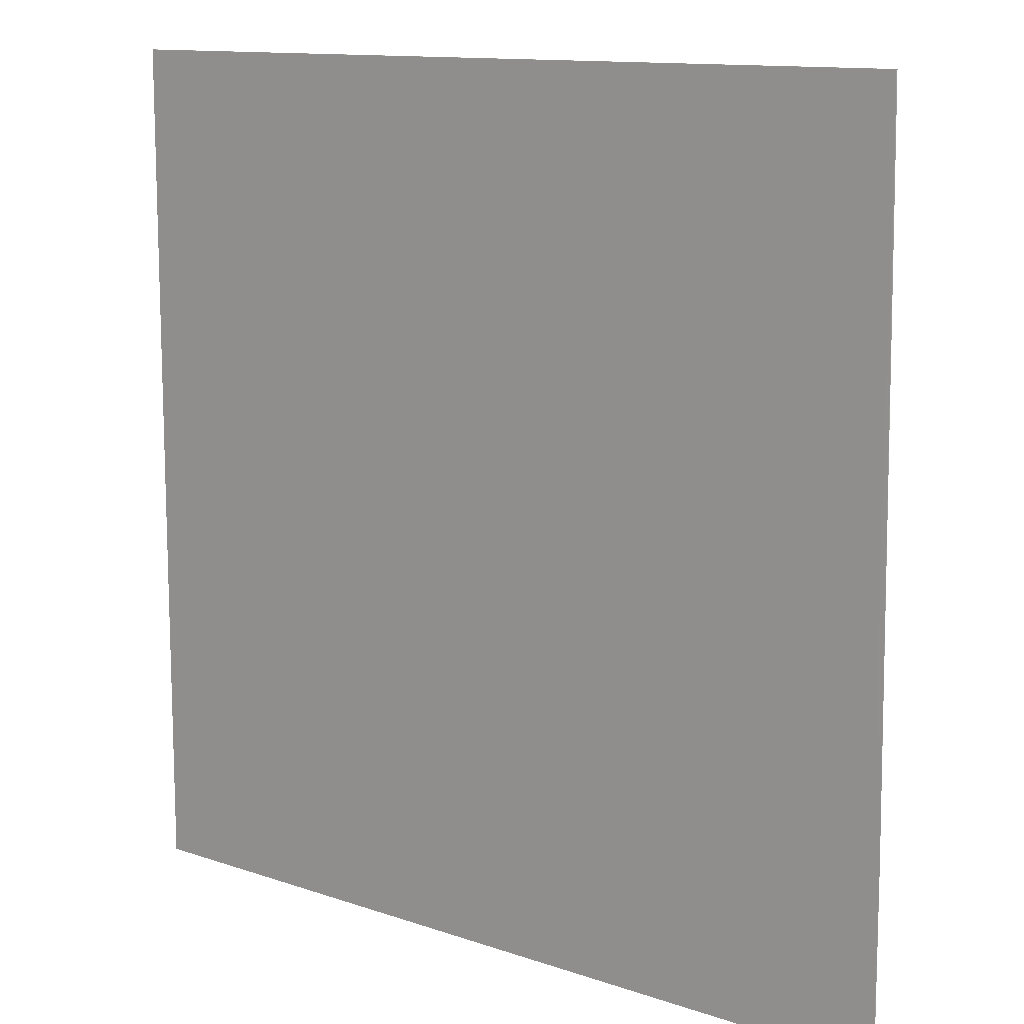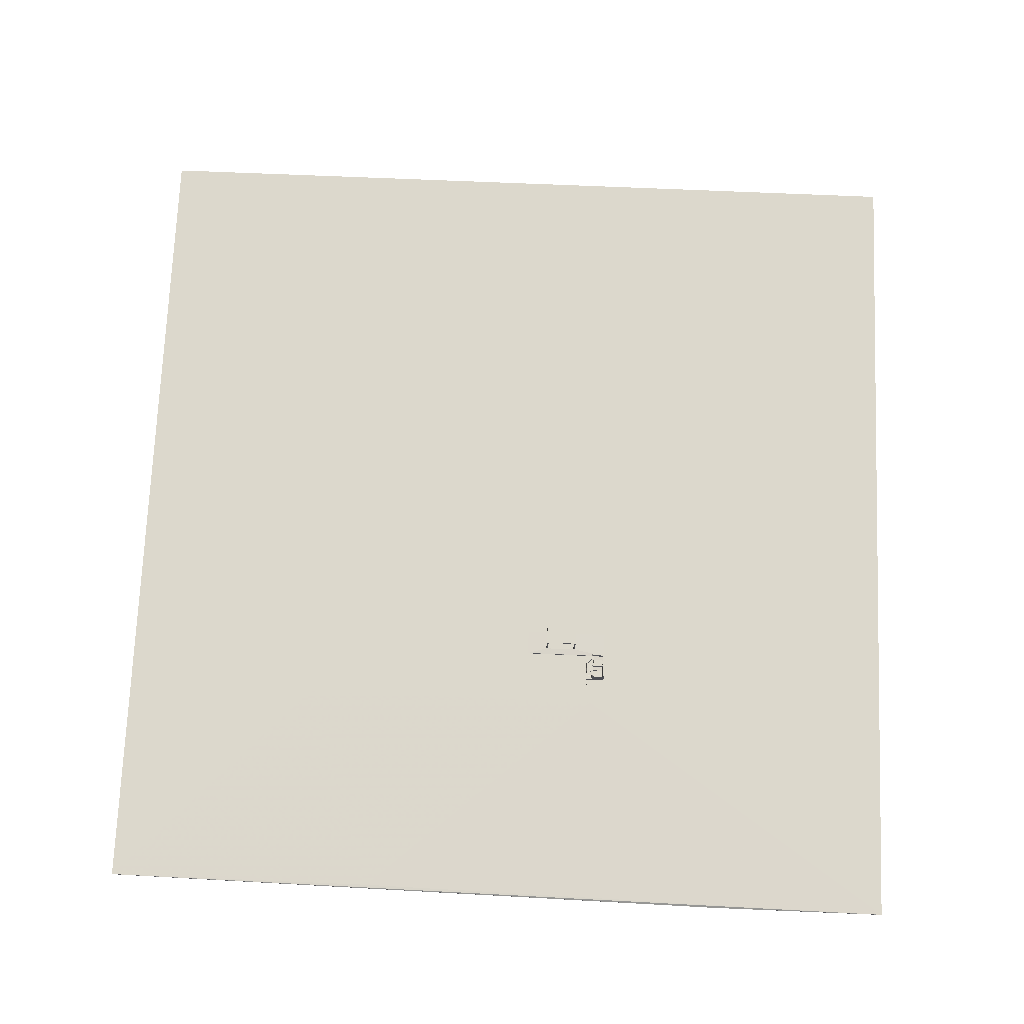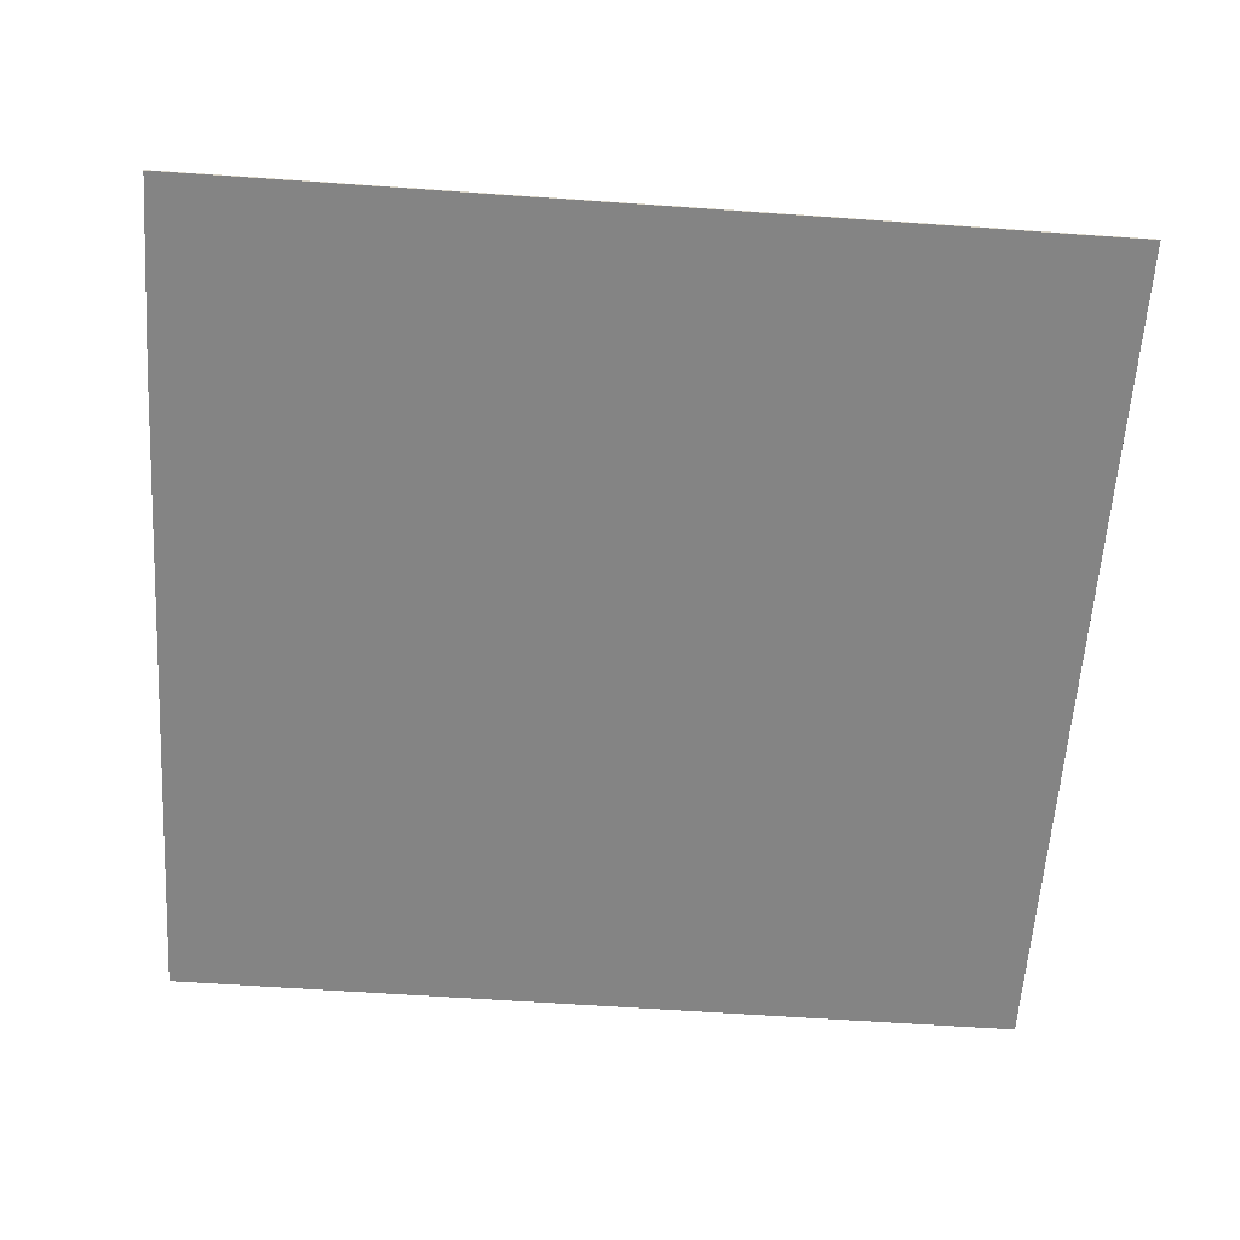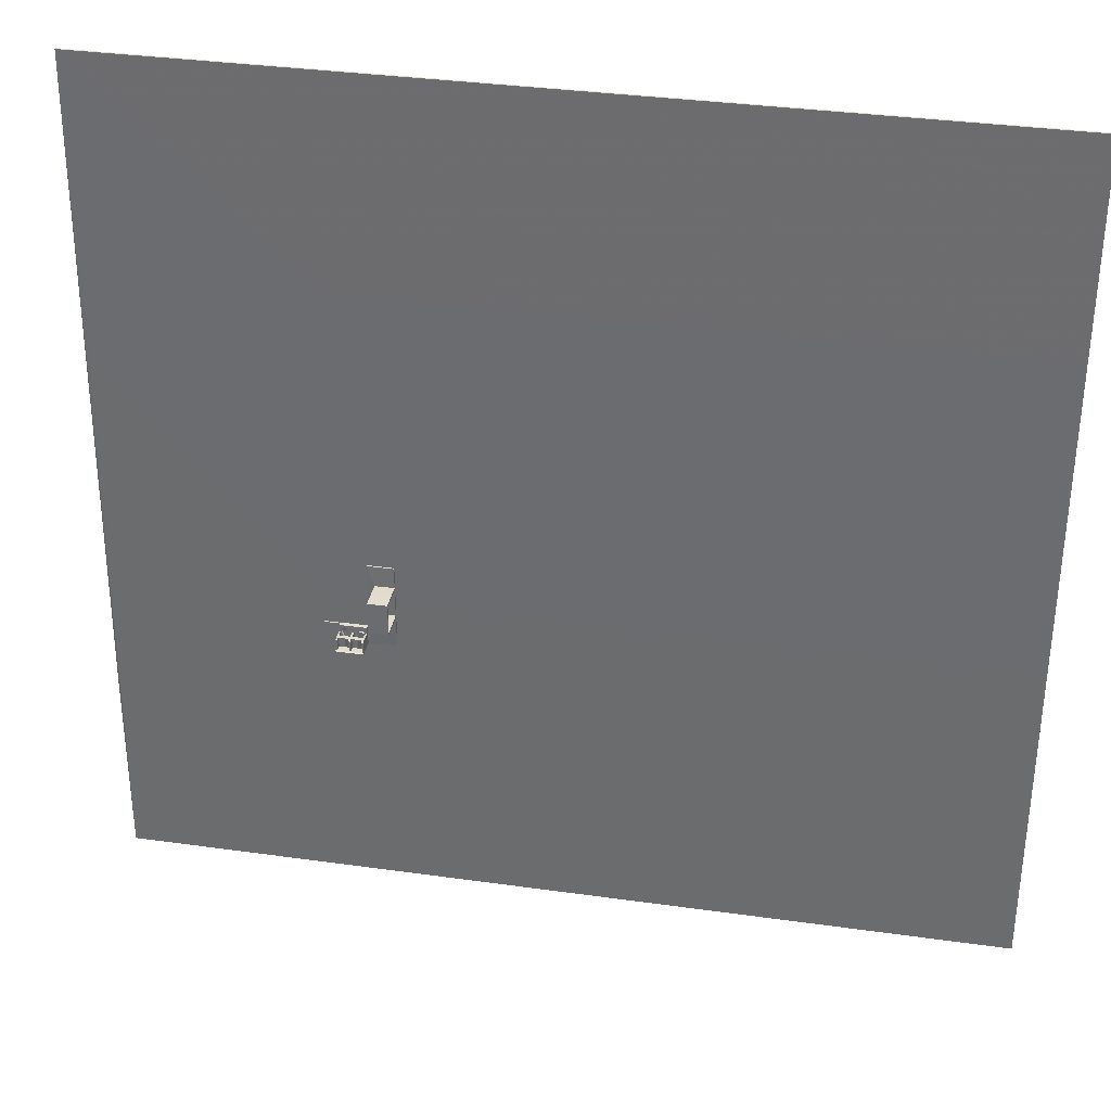
<metadata>
{"format":"obj","ext":"obj","renderer":"f3d","projection":"perspective","resolution":1024,"background":"white","views":[{"elev":12.2,"azim":-141.0,"up":"+Y"},{"elev":72.7,"azim":-87.6,"up":"+Z"},{"elev":-61.4,"azim":-4.1,"up":"+Z"},{"elev":34.6,"azim":10.7,"up":"+Y"}]}
</metadata>
<code>
o convex_0.001_convex_0.005
v -3.716 8.037 -0.1407
v -3.716 0.1225 -0.1449
v -3.864 -2.969 -0.1449
v -3.864 -6.017 -0.1449
v -0.4564 -6.017 -0.1449
v 10.51 -6.017 -0.1195
v 10.51 8.037 -0.1153
v 10.51 8.037 -0.1407
v 10.51 -6.017 -0.1449
v -3.864 -6.017 -0.1195
v 10.51 -0.597 -0.111
v -3.716 8.037 -0.1153
v -3.716 3.38 -0.1153
v -0.1596 4.65 -0.111
v -0.4564 0.1225 -0.1449
v -0.1596 -0.597 -0.111
v 10.51 0.1225 -0.1449
v 10.51 4.65 -0.111
f 1 2 3
f 4 5 6
f 7 6 8
f 7 8 1
f 6 5 9
f 8 6 9
f 4 6 10
f 6 7 11
f 7 1 12
f 10 13 12
f 7 12 14
f 12 13 14
f 5 4 15
f 1 8 15
f 9 5 15
f 10 6 16
f 13 10 16
f 6 11 16
f 14 13 16
f 11 14 16
f 8 9 17
f 15 8 17
f 9 15 17
f 11 7 18
f 7 14 18
f 14 11 18
f 1 15 2
f 2 15 3
f 4 10 3
f 12 1 3
f 10 12 3
f 15 4 3
o convex_0.009
v 0.5464 0.5997 0.6893
v 0.5464 -0.1918 0.6851
v 0.5422 -0.5009 0.6851
v 0.5422 -0.8057 0.6851
v 0.6395 -0.8057 0.6851
v 0.9528 -0.8057 0.7105
v 0.9528 0.5997 0.7147
v 0.9528 0.5997 0.6893
v 0.9528 -0.8057 0.6851
v 0.5422 -0.8057 0.7105
v 0.9528 -0.2637 0.719
v 0.5464 0.5997 0.7147
v 0.5464 0.134 0.7147
v 0.648 0.261 0.719
v 0.6395 -0.1918 0.6851
v 0.648 -0.2637 0.719
v 0.9528 -0.1918 0.6851
v 0.9528 0.261 0.719
f 19 20 21
f 22 23 24
f 25 24 26
f 25 26 19
f 24 23 27
f 26 24 27
f 22 24 28
f 24 25 29
f 25 19 30
f 28 31 30
f 25 30 32
f 30 31 32
f 23 22 33
f 19 26 33
f 27 23 33
f 28 24 34
f 31 28 34
f 24 29 34
f 32 31 34
f 29 32 34
f 26 27 35
f 33 26 35
f 27 33 35
f 29 25 36
f 25 32 36
f 32 29 36
f 19 33 20
f 20 33 21
f 22 28 21
f 30 19 21
f 28 30 21
f 33 22 21
o convex_1.009
v -0.1521 -0.501 0.6851
v -0.1521 -0.8057 0.7105
v -0.1521 -0.501 0.7105
v -0.1521 -0.8057 0.6851
v 0.08918 -0.8057 0.6851
v 0.08918 -0.501 0.7105
v 0.08918 -0.8057 0.7105
v 0.08918 -0.501 0.6851
f 37 38 39
f 40 41 38
f 41 40 37
f 40 38 37
f 41 42 43
f 38 41 43
f 42 38 43
f 42 41 44
f 37 42 44
f 41 37 44
f 38 42 39
f 42 37 39
o convex_2.008
v 0.195 -0.7803 0.7232
v 0.3474 -0.8057 0.6851
v 0.195 -0.8057 0.7232
v 0.08924 -0.8057 1.041
v 0.5125 -0.8057 1.041
v 0.5125 -0.7803 1.041
v 0.3474 -0.7761 0.6851
v 0.5125 -0.7761 0.6851
v 0.08924 -0.7761 0.7655
v 0.08924 -0.7761 0.9983
v 0.08924 -0.8057 0.7655
v 0.5125 -0.8057 0.6851
v 0.5125 -0.7761 0.9983
v 0.08924 -0.7803 1.041
f 45 46 47
f 48 46 49
f 50 48 49
f 46 51 52
f 51 53 52
f 53 48 54
f 52 53 54
f 46 48 55
f 48 53 55
f 49 46 56
f 46 52 56
f 56 52 57
f 50 49 57
f 54 50 57
f 52 54 57
f 49 56 57
f 48 50 58
f 50 54 58
f 54 48 58
f 51 46 45
f 53 51 45
f 55 53 45
f 55 45 47
f 46 55 47
o convex_3.010
v 0.9528 0.2272 1.151
v 0.648 0.2272 1.172
v 0.648 0.2272 1.151
v 0.9528 0.2272 1.172
v 0.9528 0.2568 1.172
v 0.648 0.2568 1.172
v 0.9528 0.261 0.719
v 0.648 0.2356 0.719
v 0.9528 0.2356 0.719
v 0.648 0.261 0.719
v 0.648 0.261 0.918
v 0.9528 0.261 0.918
f 59 60 61
f 62 63 64
f 63 62 65
f 62 64 60
f 64 66 60
f 66 65 67
f 65 62 67
f 66 64 68
f 65 66 68
f 65 68 69
f 64 63 69
f 68 64 69
f 63 65 70
f 65 69 70
f 69 63 70
f 62 60 59
f 66 67 59
f 67 62 59
f 60 66 61
f 66 59 61
o convex_4.009
v 0.5421 -0.8057 0.6851
v 0.5125 -0.501 0.6851
v 0.5421 -0.501 0.6851
v 0.5125 -0.8057 0.6851
v 0.5125 -0.8057 0.7105
v 0.5421 -0.501 0.7105
v 0.5421 -0.8057 0.7105
v 0.5125 -0.501 0.7105
f 71 72 73
f 74 75 72
f 75 74 71
f 74 72 71
f 76 75 77
f 71 76 77
f 75 71 77
f 75 76 78
f 72 75 78
f 76 72 78
f 72 76 73
f 76 71 73
o convex_5.008
v 0.648 -0.2681 1.108
v 0.9528 -0.2639 0.719
v 0.9528 -0.2681 1.108
v 0.9528 -0.2427 1.147
v 0.648 -0.2427 1.147
v 0.9528 -0.2681 1.147
v 0.9528 -0.2385 0.719
v 0.648 -0.2639 0.719
v 0.648 -0.2681 1.147
v 0.648 -0.2385 0.719
v 0.648 -0.2385 0.7783
v 0.9528 -0.2385 0.7783
f 79 80 81
f 82 83 84
f 82 84 85
f 83 86 87
f 84 83 87
f 86 83 88
f 85 86 88
f 86 85 80
f 85 84 80
f 83 82 89
f 88 83 89
f 85 88 89
f 87 86 79
f 84 87 79
f 86 80 79
f 82 85 90
f 89 82 90
f 85 89 90
f 80 84 81
f 84 79 81
o convex_6.008
v 0.648 0.2145 1.147
v 0.648 0.2272 1.172
v 0.648 0.2272 1.151
v 0.648 -0.2681 1.172
v 0.648 -0.2681 1.147
v 0.9528 -0.2681 1.147
v 0.9528 0.2272 1.151
v 0.9528 0.2272 1.172
v 0.9528 -0.2681 1.172
v 0.9528 0.2145 1.147
f 91 92 93
f 94 95 96
f 95 94 91
f 96 95 91
f 96 97 98
f 91 94 92
f 94 98 92
f 98 97 92
f 94 96 99
f 98 94 99
f 96 98 99
f 97 96 100
f 91 97 100
f 96 91 100
f 97 91 93
f 92 97 93
o convex_7.009
v 0.4829 -0.5814 0.9602
v 0.4151 -0.6068 0.9602
v 0.4829 -0.6068 0.9602
v 0.4829 -0.5814 0.8968
v 0.4151 -0.5814 0.9602
v 0.4829 -0.7761 0.9095
v 0.4151 -0.7761 0.8841
v 0.4151 -0.6026 0.8841
v 0.4829 -0.7761 0.8841
v 0.4151 -0.7761 0.9095
v 0.4829 -0.6026 0.8841
v 0.4151 -0.5814 0.8968
f 101 102 103
f 101 104 105
f 104 101 106
f 107 105 108
f 106 107 109
f 104 106 109
f 107 108 109
f 105 107 110
f 107 106 110
f 110 106 102
f 101 105 102
f 105 110 102
f 108 104 111
f 104 109 111
f 109 108 111
f 105 104 112
f 104 108 112
f 108 105 112
f 106 101 103
f 102 106 103
o convex_8.008
v 0.5125 -0.5814 0.8967
v 0.4829 -0.5814 0.9602
v 0.5125 -0.5814 0.9602
v 0.5125 -0.7761 0.7655
v 0.4871 -0.7761 0.7655
v 0.4871 -0.6026 0.7655
v 0.5125 -0.7761 0.9983
v 0.4871 -0.6026 0.9983
v 0.4871 -0.7761 0.9983
v 0.5125 -0.6026 0.7655
v 0.4829 -0.5814 0.8967
v 0.5125 -0.6026 0.9983
v 0.4829 -0.7761 0.884
f 113 114 115
f 116 117 118
f 116 113 119
f 117 116 119
f 119 120 121
f 117 119 121
f 116 118 122
f 118 113 122
f 113 116 122
f 113 118 123
f 119 113 124
f 120 119 124
f 118 117 125
f 117 121 125
f 123 118 125
f 123 125 114
f 121 120 114
f 113 123 114
f 120 124 114
f 125 121 114
f 114 124 115
f 124 113 115
o convex_9.008
v 0.1104 -0.6025 0.7613
v 0.1654 -0.6025 0.719
v 0.1654 -0.5137 0.7613
v 0.08918 -0.6025 0.7613
v 0.08918 -0.6025 0.6851
v 0.1654 -0.6025 0.6851
v 0.08918 -0.501 0.6851
v 0.1654 -0.4883 0.7105
v 0.1654 -0.4925 0.7613
v 0.08918 -0.4925 0.7613
v 0.1654 -0.501 0.6851
v 0.08918 -0.4883 0.6978
f 126 127 128
f 129 130 131
f 130 129 132
f 131 130 132
f 131 133 134
f 132 129 135
f 129 134 135
f 134 133 135
f 129 131 127
f 131 134 127
f 133 131 136
f 131 132 136
f 134 129 126
f 129 127 126
f 135 133 137
f 132 135 137
f 133 136 137
f 136 132 137
f 127 134 128
f 134 126 128
o convex_10.005
v 0.1103 -0.6026 0.7655
v 0.08918 -0.5814 0.8967
v 0.1146 -0.5814 0.8967
v 0.08918 -0.6026 0.7655
v 0.08918 -0.7761 0.7655
v 0.08918 -0.7761 0.9983
v 0.1103 -0.7761 0.7655
v 0.08918 -0.6026 0.9983
v 0.1103 -0.7761 0.9983
v 0.1146 -0.7761 0.884
v 0.1146 -0.5814 0.9602
v 0.1103 -0.6026 0.9983
f 138 139 140
f 141 142 143
f 142 141 144
f 143 142 144
f 141 143 145
f 145 143 146
f 143 144 146
f 144 141 138
f 144 138 147
f 148 146 147
f 146 144 147
f 145 148 139
f 141 145 139
f 138 141 139
f 148 145 149
f 145 146 149
f 146 148 149
f 147 138 140
f 148 147 140
f 139 148 140
o convex_11.005
v 0.2839 -0.7761 0.8841
v 0.2839 -0.5814 0.9602
v 0.2839 -0.5814 0.8968
v 0.3135 -0.7761 0.8798
v 0.2881 -0.7761 0.8798
v 0.3135 -0.7761 0.7232
v 0.2881 -0.6026 0.7232
v 0.3135 -0.6026 0.7232
v 0.2881 -0.7761 0.9983
v 0.2881 -0.7761 0.7232
v 0.3178 -0.5814 0.8968
v 0.3135 -0.6026 0.9983
v 0.3135 -0.7761 0.9983
v 0.3178 -0.7761 0.8841
v 0.2881 -0.6026 0.9983
v 0.3178 -0.5814 0.9602
f 150 151 152
f 153 154 155
f 155 156 157
f 154 153 158
f 156 155 159
f 155 154 159
f 157 156 160
f 161 158 162
f 158 153 162
f 154 158 150
f 158 151 150
f 156 159 150
f 159 154 150
f 153 155 163
f 155 157 163
f 157 160 163
f 162 153 163
f 161 151 164
f 158 161 164
f 151 158 164
f 151 161 165
f 160 151 165
f 161 162 165
f 163 160 165
f 162 163 165
f 151 160 152
f 160 156 152
f 156 150 152
o convex_12.001
v 0.3474 -0.6025 0.7189
v 0.08919 -0.6026 0.7232
v 0.3135 -0.6026 0.7232
v 0.3474 -0.6025 0.6851
v 0.3474 -0.8057 0.7232
v 0.08919 -0.8057 0.6851
v 0.3474 -0.8057 0.6851
v 0.08919 -0.6026 0.6851
v 0.08919 -0.8057 0.7232
f 166 167 168
f 169 166 170
f 166 169 167
f 171 169 172
f 169 170 172
f 170 171 172
f 169 171 173
f 171 167 173
f 167 169 173
f 171 170 174
f 167 171 174
f 170 167 174
f 170 166 168
f 167 170 168
o convex_13.001
v 0.195 -0.8057 0.7655
v 0.195 -0.7803 0.7232
v 0.195 -0.7803 0.7655
v 0.08919 -0.8057 0.7232
v 0.195 -0.8057 0.7232
v 0.08919 -0.8057 0.7655
v 0.08919 -0.6026 0.7232
v 0.1104 -0.6026 0.7655
v 0.08919 -0.6026 0.7655
v 0.1104 -0.6026 0.7232
f 175 176 177
f 178 179 180
f 179 178 181
f 178 180 181
f 180 179 175
f 182 180 175
f 179 181 176
f 175 179 176
f 180 182 183
f 182 181 183
f 181 180 183
f 181 182 184
f 182 176 184
f 176 181 184
f 182 175 177
f 176 182 177
o convex_14.001
v 0.1654 -0.4883 0.6978
v 0.5125 -0.4883 0.7105
v 0.5125 -0.4883 0.6978
v 0.5125 -0.4925 0.7232
v 0.5125 -0.6025 0.6851
v 0.1654 -0.4925 0.7232
v 0.1654 -0.501 0.6851
v 0.1654 -0.6025 0.7189
v 0.5125 -0.6025 0.7232
v 0.1654 -0.6025 0.6851
v 0.5125 -0.501 0.6851
v 0.2882 -0.6025 0.7232
f 185 186 187
f 186 188 189
f 188 186 190
f 191 192 190
f 188 190 193
f 189 188 193
f 192 189 193
f 189 192 194
f 192 191 194
f 191 189 194
f 186 189 195
f 189 191 195
f 195 191 185
f 190 186 185
f 191 190 185
f 190 192 196
f 193 190 196
f 192 193 196
f 186 195 187
f 195 185 187
o convex_15.001
v 0.2162 -0.7761 0.8841
v 0.1146 -0.611 0.8841
v 0.2162 -0.611 0.8841
v 0.1146 -0.7761 0.8841
v 0.1146 -0.7761 0.9094
v 0.2162 -0.611 0.9094
v 0.2162 -0.7761 0.9094
v 0.1146 -0.611 0.9094
f 197 198 199
f 200 201 198
f 201 200 197
f 200 198 197
f 202 201 203
f 197 202 203
f 201 197 203
f 201 202 204
f 198 201 204
f 202 198 204
f 198 202 199
f 202 197 199
o convex_16.001
v 0.1146 -0.5814 0.8968
v 0.1146 -0.6068 0.9602
v 0.1146 -0.5814 0.9602
v 0.1146 -0.611 0.8841
v 0.1146 -0.6025 0.8841
v 0.2162 -0.611 0.8841
v 0.2162 -0.5814 0.8968
v 0.2162 -0.5814 0.9602
v 0.2162 -0.6068 0.9602
f 205 206 207
f 208 209 210
f 209 208 206
f 208 210 206
f 209 206 205
f 210 209 211
f 212 210 211
f 209 205 211
f 205 212 211
f 210 212 213
f 212 206 213
f 206 210 213
f 206 212 207
f 212 205 207
o convex_17.001
v 0.4151 -0.7761 0.8841
v 0.3178 -0.611 0.8841
v 0.4151 -0.611 0.8841
v 0.3178 -0.7761 0.8841
v 0.3178 -0.7761 0.9094
v 0.4151 -0.611 0.9094
v 0.4151 -0.7761 0.9094
v 0.3178 -0.611 0.9094
f 214 215 216
f 217 218 215
f 218 217 214
f 217 215 214
f 219 218 220
f 214 219 220
f 218 214 220
f 218 219 221
f 215 218 221
f 219 215 221
f 215 219 216
f 219 214 216
o convex_18.001
v 0.4151 -0.5814 0.9602
v 0.3178 -0.5814 0.8968
v 0.3178 -0.5814 0.9602
v 0.3178 -0.6025 0.8841
v 0.3178 -0.611 0.8841
v 0.3178 -0.6068 0.9602
v 0.4151 -0.611 0.8841
v 0.4151 -0.5814 0.8968
v 0.4151 -0.6068 0.9602
f 222 223 224
f 225 226 227
f 226 225 228
f 227 226 228
f 225 227 223
f 222 228 229
f 228 225 229
f 225 223 229
f 223 222 229
f 222 227 230
f 228 222 230
f 227 228 230
f 227 222 224
f 223 227 224
o convex_19.001
v 0.5125 -0.7761 0.6851
v 0.5083 -0.6025 0.6851
v 0.5125 -0.6025 0.6851
v 0.3474 -0.7761 0.6851
v 0.5125 -0.7761 0.7655
v 0.5125 -0.6025 0.7655
v 0.3474 -0.6026 0.719
v 0.3474 -0.7761 0.719
v 0.3474 -0.6026 0.6851
v 0.4871 -0.6026 0.7655
v 0.4871 -0.7761 0.7655
f 231 232 233
f 234 231 235
f 231 236 235
f 231 234 232
f 236 232 237
f 234 235 238
f 237 234 238
f 232 234 239
f 234 237 239
f 237 232 239
f 235 236 240
f 236 237 240
f 237 238 240
f 240 238 241
f 238 235 241
f 235 240 241
f 236 231 233
f 232 236 233
o convex_20.001
v 0.3982 -0.5137 0.7613
v 0.3135 -0.6025 0.7232
v 0.3982 -0.5137 0.7232
v 0.3982 -0.4925 0.7613
v 0.1654 -0.4925 0.7613
v 0.3982 -0.4925 0.7232
v 0.2881 -0.6025 0.7232
v 0.1654 -0.4925 0.7232
v 0.2881 -0.6025 0.7613
v 0.1654 -0.5137 0.7613
v 0.1654 -0.5137 0.7232
v 0.3135 -0.6025 0.7613
f 242 243 244
f 242 245 246
f 245 242 247
f 246 245 247
f 247 248 249
f 246 247 249
f 242 246 250
f 250 246 251
f 246 249 251
f 248 250 251
f 248 247 243
f 250 248 243
f 249 248 252
f 248 251 252
f 251 249 252
f 242 250 253
f 243 242 253
f 250 243 253
f 247 242 244
f 243 247 244
o convex_21.001
v 0.4871 -0.6025 0.7613
v 0.3982 -0.4925 0.7613
v 0.3982 -0.5137 0.7613
v 0.5125 -0.4925 0.7613
v 0.5125 -0.6025 0.7613
v 0.5125 -0.4925 0.7232
v 0.5125 -0.6025 0.7232
v 0.3982 -0.5137 0.7232
v 0.3982 -0.4925 0.7232
v 0.4871 -0.6025 0.7232
f 254 255 256
f 257 258 259
f 258 257 255
f 257 259 255
f 259 258 260
f 261 259 260
f 258 255 254
f 260 258 254
f 259 261 262
f 261 255 262
f 255 259 262
f 261 260 263
f 254 261 263
f 260 254 263
f 255 261 256
f 261 254 256
o convex_22.001
v 0.2839 -0.5814 0.9602
v 0.2162 -0.6068 0.9602
v 0.2839 -0.6068 0.9602
v 0.2839 -0.5814 0.8968
v 0.2162 -0.5814 0.9602
v 0.2839 -0.7761 0.9095
v 0.2162 -0.7761 0.8841
v 0.2162 -0.6026 0.8841
v 0.2839 -0.7761 0.8841
v 0.2162 -0.7761 0.9095
v 0.2839 -0.6026 0.8841
v 0.2162 -0.5814 0.8968
f 264 265 266
f 264 267 268
f 267 264 269
f 270 268 271
f 269 270 272
f 267 269 272
f 270 271 272
f 268 270 273
f 270 269 273
f 273 269 265
f 264 268 265
f 268 273 265
f 271 267 274
f 267 272 274
f 272 271 274
f 268 267 275
f 267 271 275
f 271 268 275
f 269 264 266
f 265 269 266

</code>
